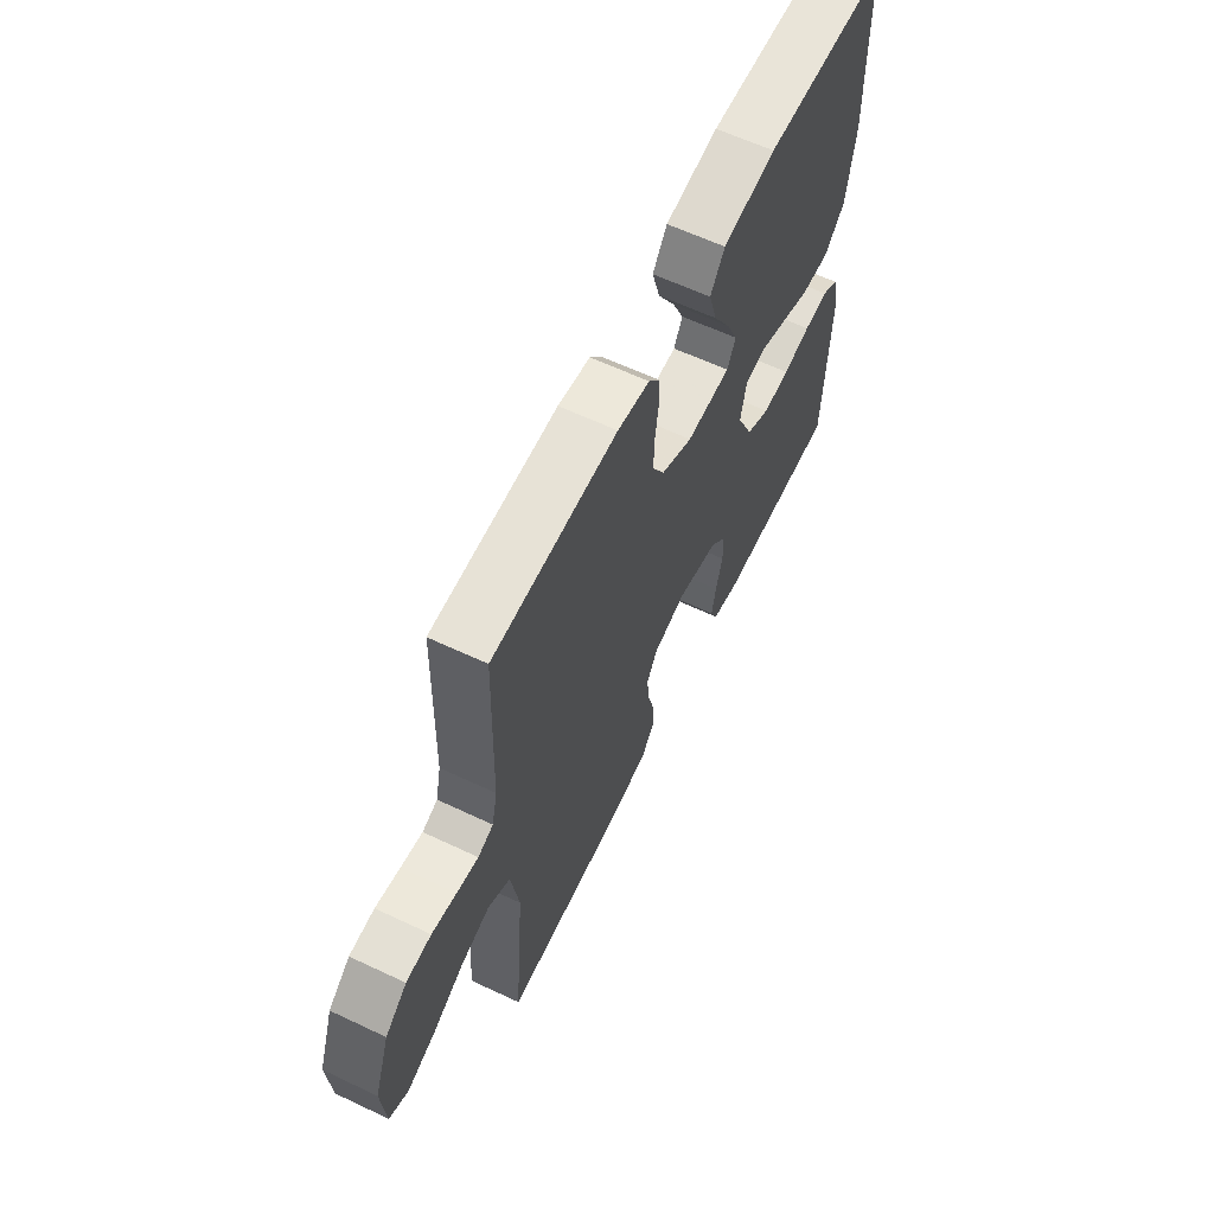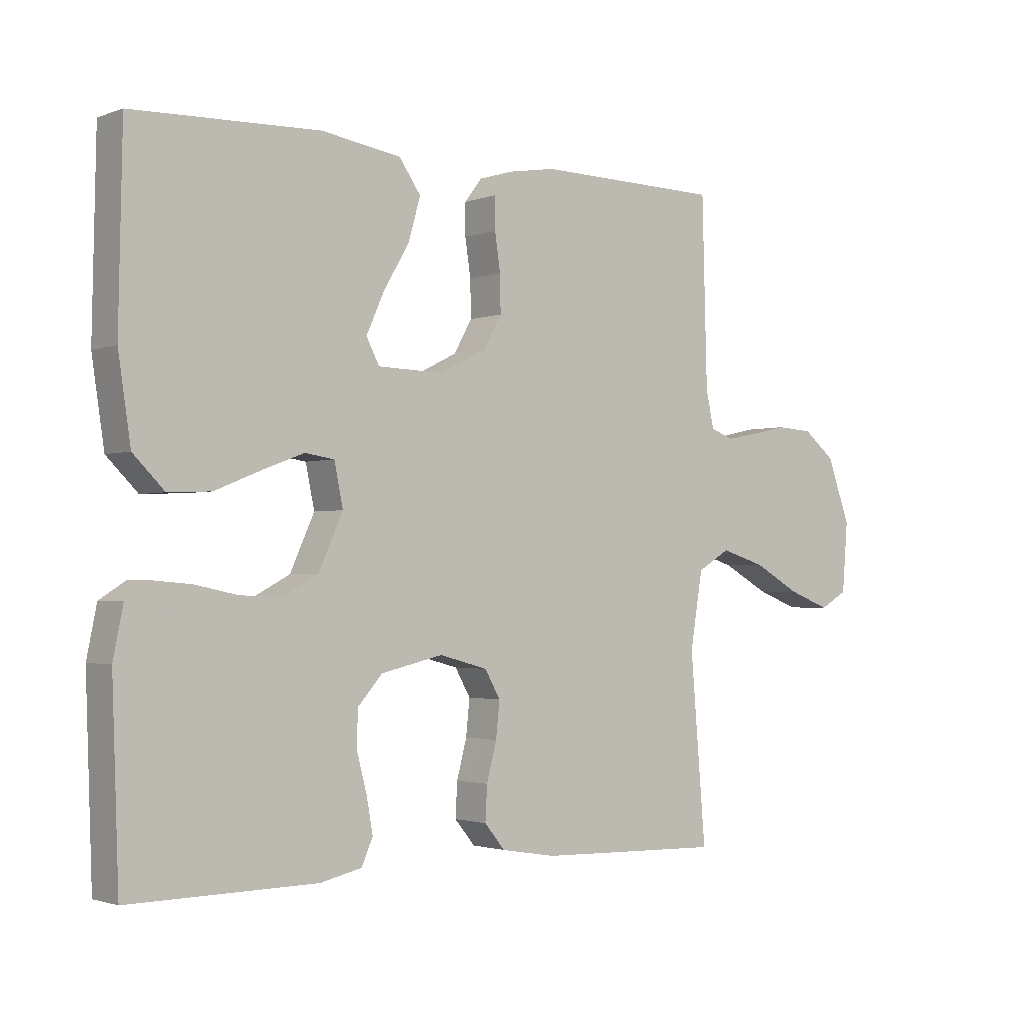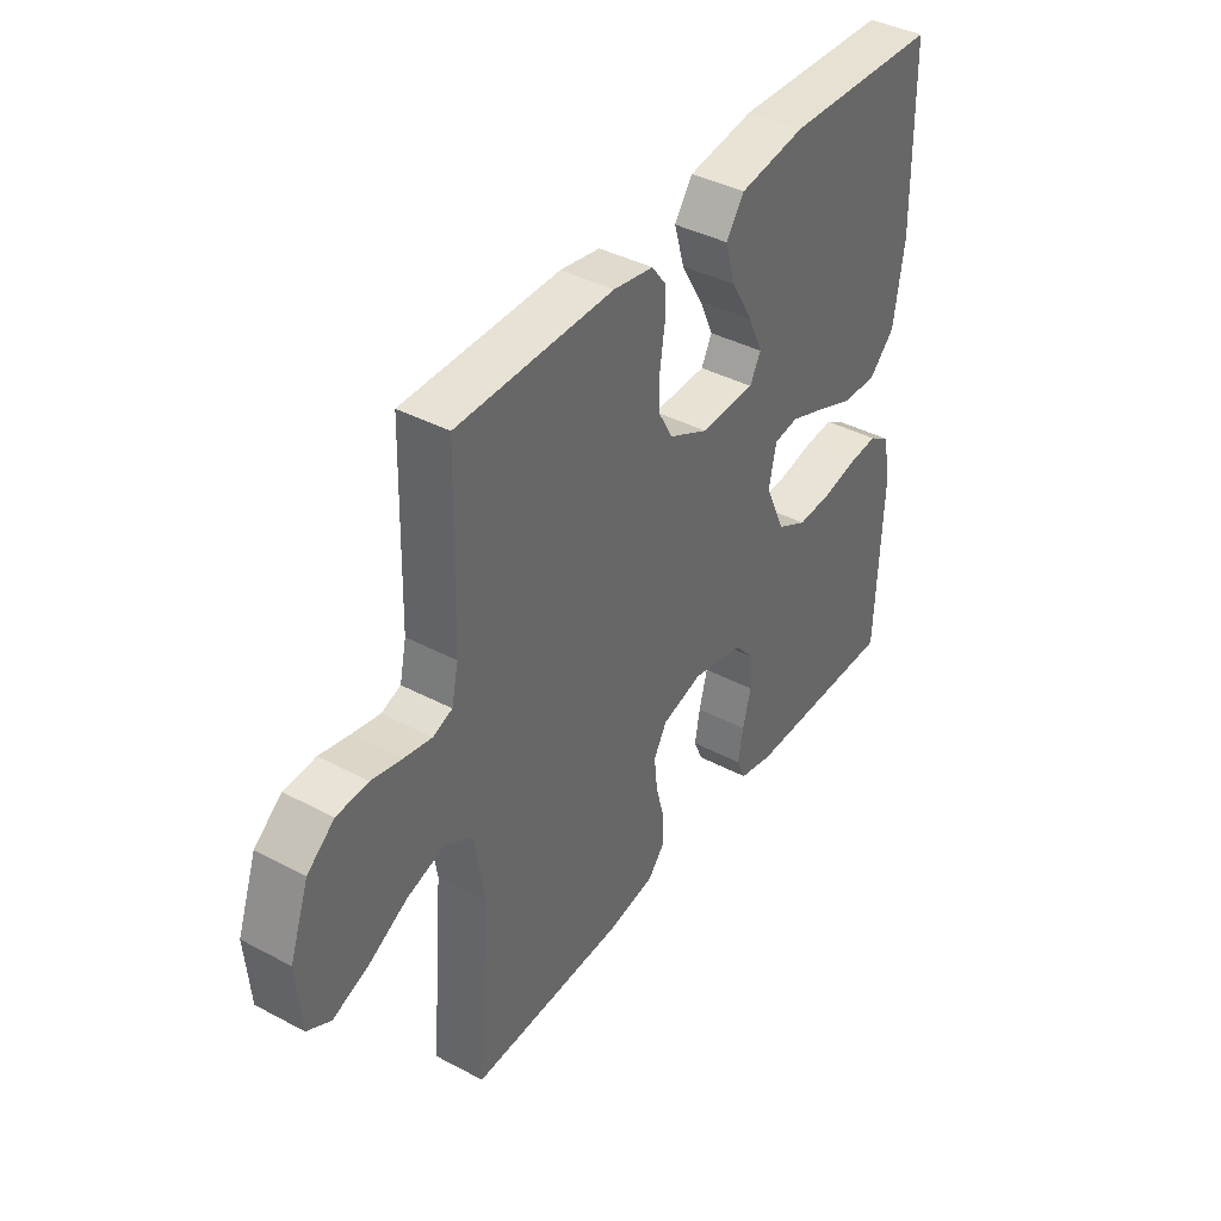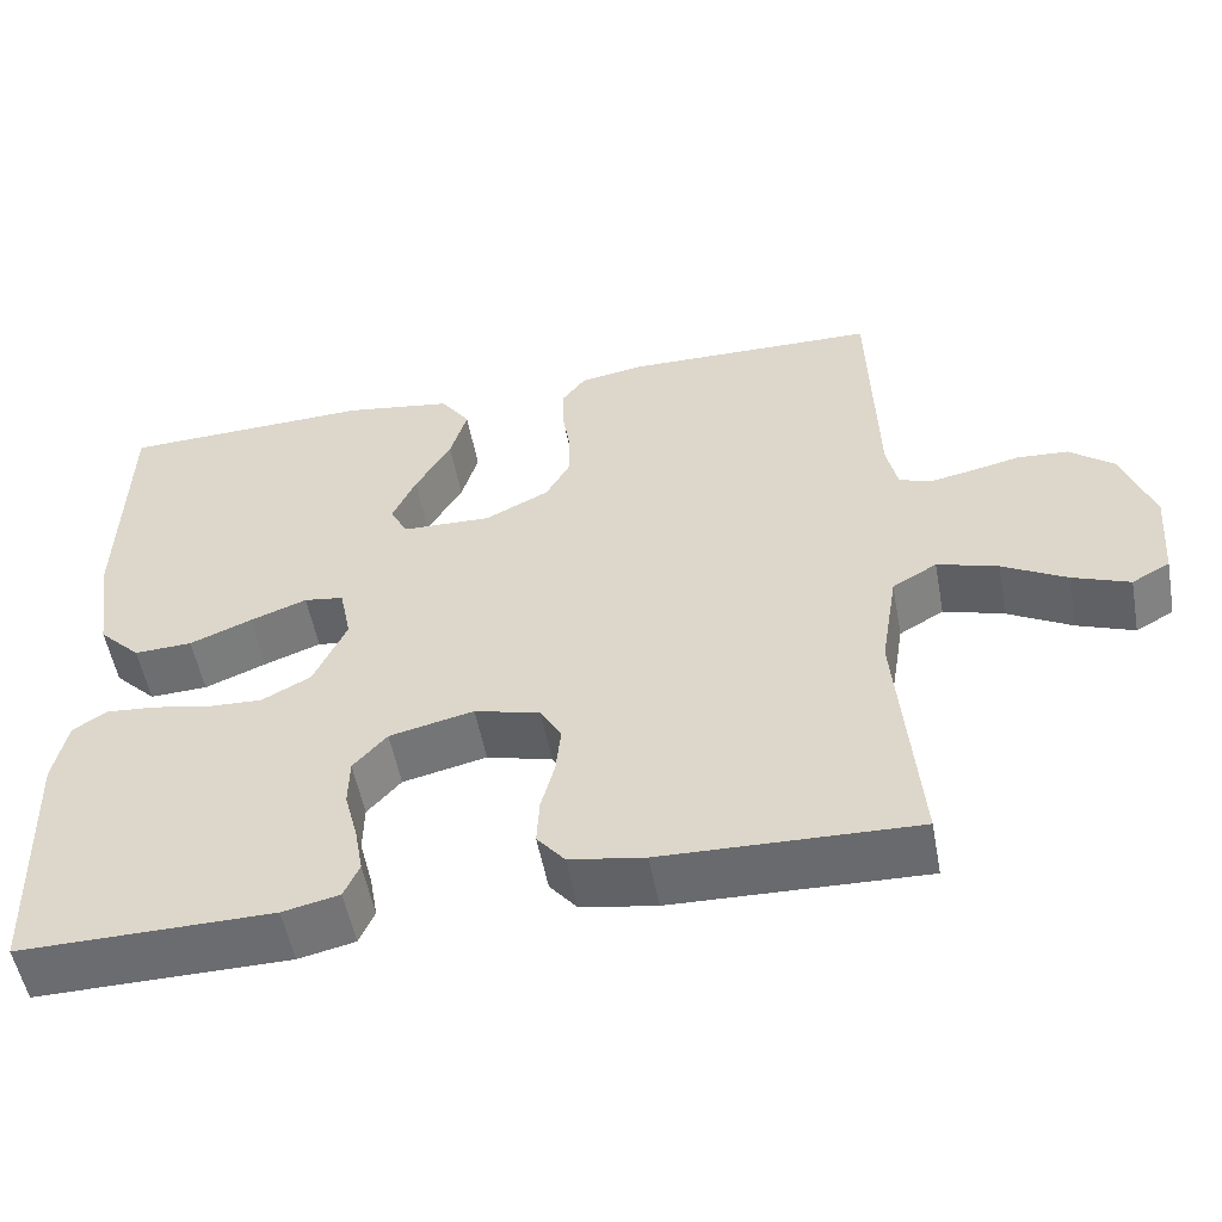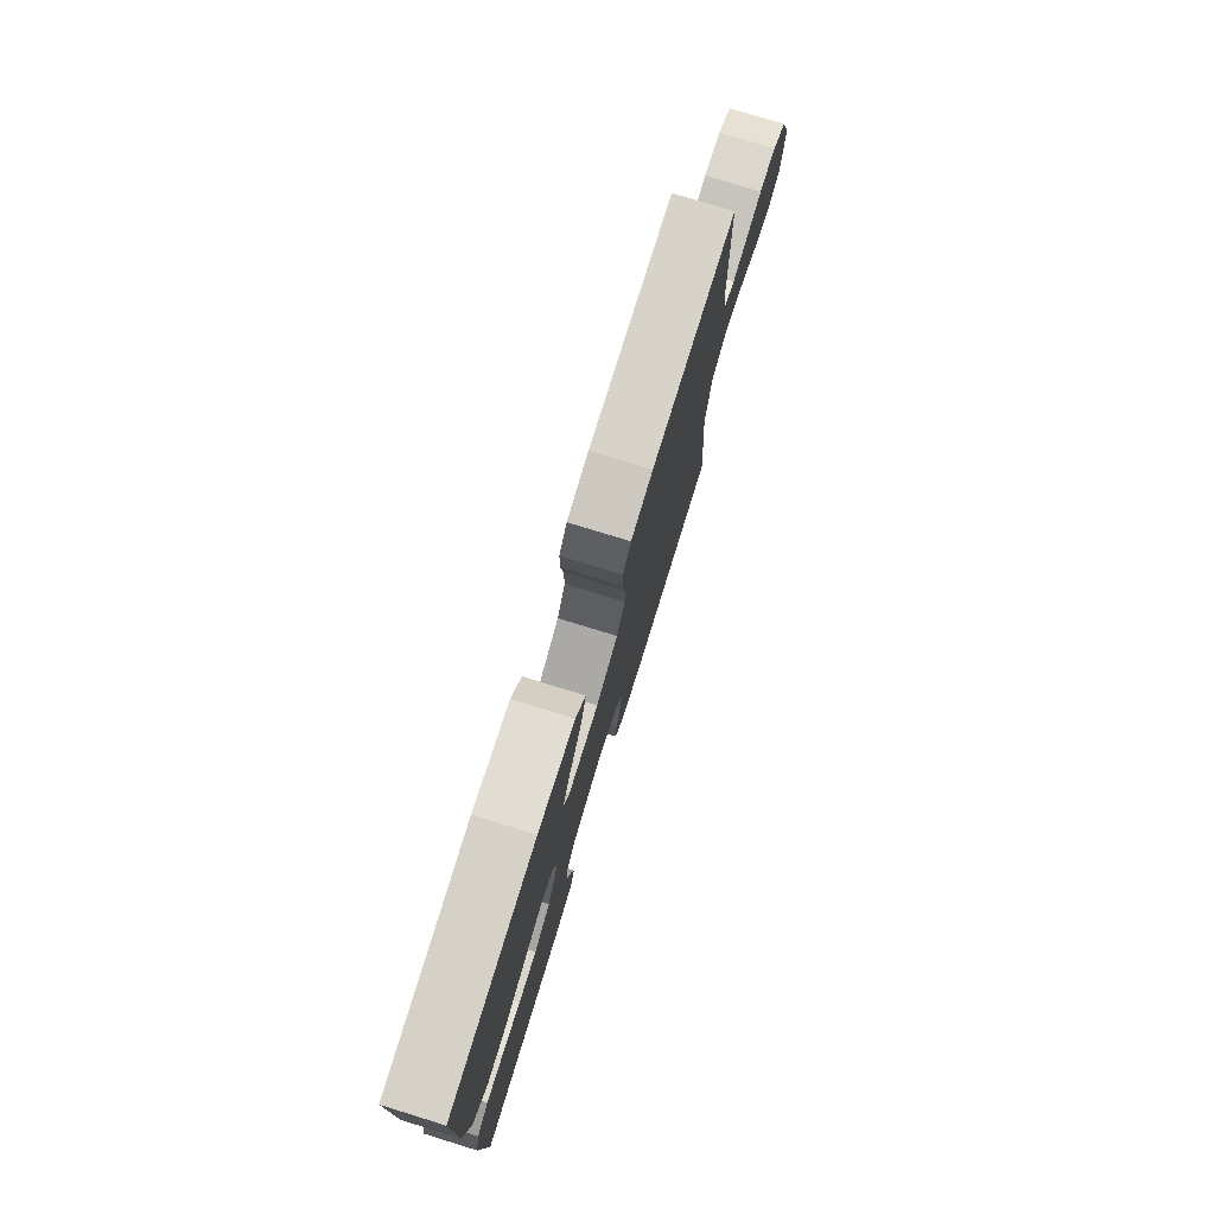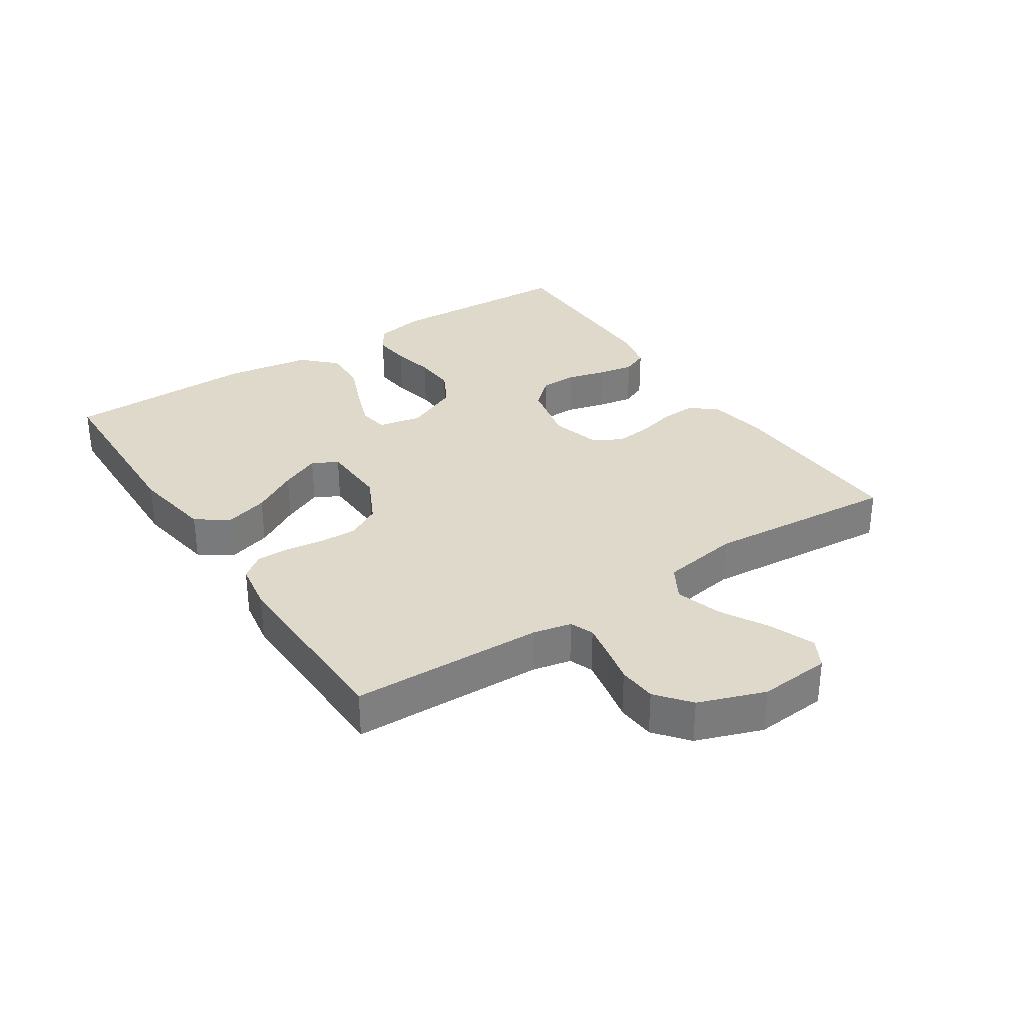
<metadata>
{"format":"obj","ext":"obj","renderer":"f3d","projection":"perspective","resolution":1024,"background":"white","views":[{"elev":62.0,"azim":115.6,"up":"+Z"},{"elev":-1.9,"azim":-38.4,"up":"+Z"},{"elev":40.0,"azim":123.2,"up":"+Z"},{"elev":-53.6,"azim":10.5,"up":"+Z"},{"elev":77.3,"azim":-72.9,"up":"+Z"},{"elev":31.8,"azim":56.5,"up":"+Y"}]}
</metadata>
<code>
v 0.5 0.07 -0.5
v 0.2 0.07 -0.491
v 0.111 0.07 -0.476
v 0.078 0.07 -0.436
v 0.081 0.07 -0.381
v 0.097 0.07 -0.32
v 0.103 0.07 -0.263
v 0.078 0.07 -0.219
v 0 0.07 -0.198
v -0.1 0.07 -0.221
v -0.14 0.07 -0.266
v -0.141 0.07 -0.324
v -0.125 0.07 -0.385
v -0.115 0.07 -0.441
v -0.133 0.07 -0.482
v -0.2 0.07 -0.497
v -0.5 0.07 -0.5
v -0.511 0.07 -0.2
v -0.495 0.07 -0.121
v -0.454 0.07 -0.095
v -0.395 0.07 -0.1
v -0.328 0.07 -0.114
v -0.262 0.07 -0.117
v -0.204 0.07 -0.086
v -0.165 0.07 0
v -0.179 0.07 0.068
v -0.226 0.07 0.075
v -0.293 0.07 0.05
v -0.367 0.07 0.02
v -0.436 0.07 0.017
v -0.486 0.07 0.067
v -0.506 0.07 0.2
v -0.5 0.07 0.5
v -0.2 0.07 0.51
v -0.072 0.07 0.49
v -0.037 0.07 0.44
v -0.057 0.07 0.372
v -0.099 0.07 0.3
v -0.127 0.07 0.238
v -0.106 0.07 0.198
v 0 0.07 0.195
v 0.076 0.07 0.233
v 0.105 0.07 0.285
v 0.104 0.07 0.344
v 0.095 0.07 0.404
v 0.095 0.07 0.455
v 0.123 0.07 0.492
v 0.2 0.07 0.505
v 0.5 0.07 0.5
v 0.508 0.07 0.2
v 0.521 0.07 0.14
v 0.558 0.07 0.126
v 0.61 0.07 0.136
v 0.669 0.07 0.149
v 0.729 0.07 0.145
v 0.781 0.07 0.103
v 0.818 0.07 0
v 0.809 0.07 -0.112
v 0.764 0.07 -0.137
v 0.696 0.07 -0.111
v 0.62 0.07 -0.069
v 0.548 0.07 -0.047
v 0.495 0.07 -0.078
v 0.475 0.07 -0.2
v 0.5 0 -0.5
v 0.2 0 -0.491
v 0.111 0 -0.476
v 0.078 0 -0.436
v 0.081 0 -0.381
v 0.097 0 -0.32
v 0.103 0 -0.263
v 0.078 0 -0.219
v 0 0 -0.198
v -0.1 0 -0.221
v -0.14 0 -0.266
v -0.141 0 -0.324
v -0.125 0 -0.385
v -0.115 0 -0.441
v -0.133 0 -0.482
v -0.2 0 -0.497
v -0.5 0 -0.5
v -0.511 0 -0.2
v -0.495 0 -0.121
v -0.454 0 -0.095
v -0.395 0 -0.1
v -0.328 0 -0.114
v -0.262 0 -0.117
v -0.204 0 -0.086
v -0.165 0 0
v -0.179 0 0.068
v -0.226 0 0.075
v -0.293 0 0.05
v -0.367 0 0.02
v -0.436 0 0.017
v -0.486 0 0.067
v -0.506 0 0.2
v -0.5 0 0.5
v -0.2 0 0.51
v -0.072 0 0.49
v -0.037 0 0.44
v -0.057 0 0.372
v -0.099 0 0.3
v -0.127 0 0.238
v -0.106 0 0.198
v 0 0 0.195
v 0.076 0 0.233
v 0.105 0 0.285
v 0.104 0 0.344
v 0.095 0 0.404
v 0.095 0 0.455
v 0.123 0 0.492
v 0.2 0 0.505
v 0.5 0 0.5
v 0.508 0 0.2
v 0.521 0 0.14
v 0.558 0 0.126
v 0.61 0 0.136
v 0.669 0 0.149
v 0.729 0 0.145
v 0.781 0 0.103
v 0.818 0 0
v 0.809 0 -0.112
v 0.764 0 -0.137
v 0.696 0 -0.111
v 0.62 0 -0.069
v 0.548 0 -0.047
v 0.495 0 -0.078
v 0.475 0 -0.2
f 59 60 61
f 58 59 61
f 57 58 61
f 56 57 61
f 55 56 61
f 54 55 61
f 53 54 61
f 52 53 61 62
f 51 52 62 63
f 48 49 50
f 47 48 50
f 46 47 50
f 45 46 50
f 44 45 50
f 51 63 64
f 50 51 64
f 44 50 64
f 43 44 64
f 36 37 38
f 35 36 38
f 34 35 38
f 33 34 38
f 32 33 38
f 31 32 38
f 30 31 38
f 29 30 38
f 28 29 38
f 27 28 38 39
f 26 27 39 40
f 20 21 22
f 19 20 22
f 18 19 22
f 17 18 22
f 16 17 22
f 15 16 22
f 14 15 22
f 13 14 22
f 12 13 22
f 11 12 22 23
f 10 11 23 24
f 4 5 6
f 3 4 6
f 2 3 6
f 1 2 6
f 64 1 6
f 64 6 7
f 64 7 8
f 43 64 8
f 42 43 8
f 41 42 8 9
f 41 9 10
f 40 41 10
f 26 40 10
f 25 26 10
f 10 24 25
f 125 124 123
f 125 123 122
f 125 122 121
f 125 121 120
f 125 120 119
f 125 119 118
f 125 118 117
f 126 125 117 116
f 127 126 116 115
f 114 113 112
f 114 112 111
f 114 111 110
f 114 110 109
f 114 109 108
f 128 127 115
f 128 115 114
f 128 114 108
f 128 108 107
f 102 101 100
f 102 100 99
f 102 99 98
f 102 98 97
f 102 97 96
f 102 96 95
f 102 95 94
f 102 94 93
f 102 93 92
f 103 102 92 91
f 104 103 91 90
f 86 85 84
f 86 84 83
f 86 83 82
f 86 82 81
f 86 81 80
f 86 80 79
f 86 79 78
f 86 78 77
f 86 77 76
f 87 86 76 75
f 88 87 75 74
f 70 69 68
f 70 68 67
f 70 67 66
f 70 66 65
f 70 65 128
f 71 70 128
f 72 71 128
f 72 128 107
f 72 107 106
f 73 72 106 105
f 74 73 105
f 74 105 104
f 74 104 90
f 74 90 89
f 89 88 74
f 1 65 66 2
f 2 66 67 3
f 3 67 68 4
f 4 68 69 5
f 5 69 70 6
f 6 70 71 7
f 7 71 72 8
f 8 72 73 9
f 9 73 74 10
f 10 74 75 11
f 11 75 76 12
f 12 76 77 13
f 13 77 78 14
f 14 78 79 15
f 15 79 80 16
f 16 80 81 17
f 17 81 82 18
f 18 82 83 19
f 19 83 84 20
f 20 84 85 21
f 21 85 86 22
f 22 86 87 23
f 23 87 88 24
f 24 88 89 25
f 25 89 90 26
f 26 90 91 27
f 27 91 92 28
f 28 92 93 29
f 29 93 94 30
f 30 94 95 31
f 31 95 96 32
f 32 96 97 33
f 33 97 98 34
f 34 98 99 35
f 35 99 100 36
f 36 100 101 37
f 37 101 102 38
f 38 102 103 39
f 39 103 104 40
f 40 104 105 41
f 41 105 106 42
f 42 106 107 43
f 43 107 108 44
f 44 108 109 45
f 45 109 110 46
f 46 110 111 47
f 47 111 112 48
f 48 112 113 49
f 49 113 114 50
f 50 114 115 51
f 51 115 116 52
f 52 116 117 53
f 53 117 118 54
f 54 118 119 55
f 55 119 120 56
f 56 120 121 57
f 57 121 122 58
f 58 122 123 59
f 59 123 124 60
f 60 124 125 61
f 61 125 126 62
f 62 126 127 63
f 63 127 128 64
f 64 128 65 1

</code>
